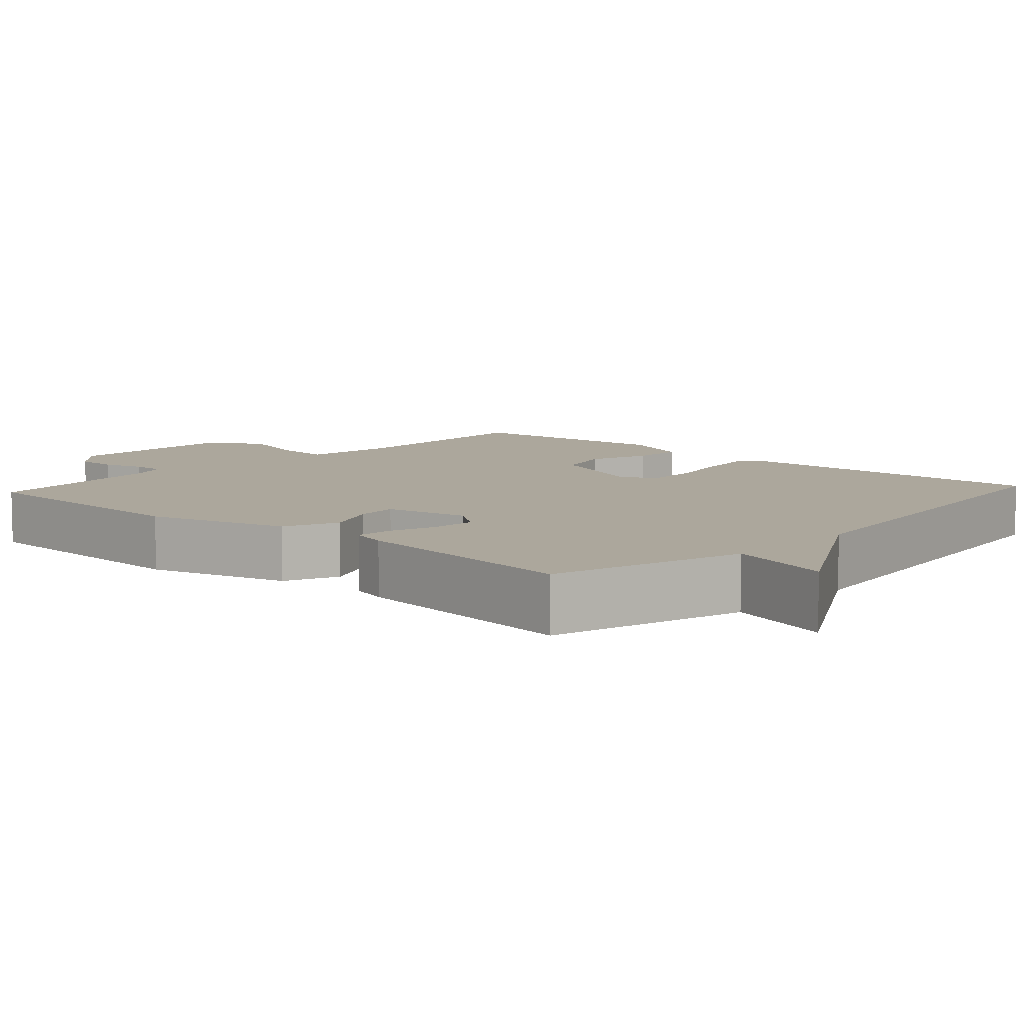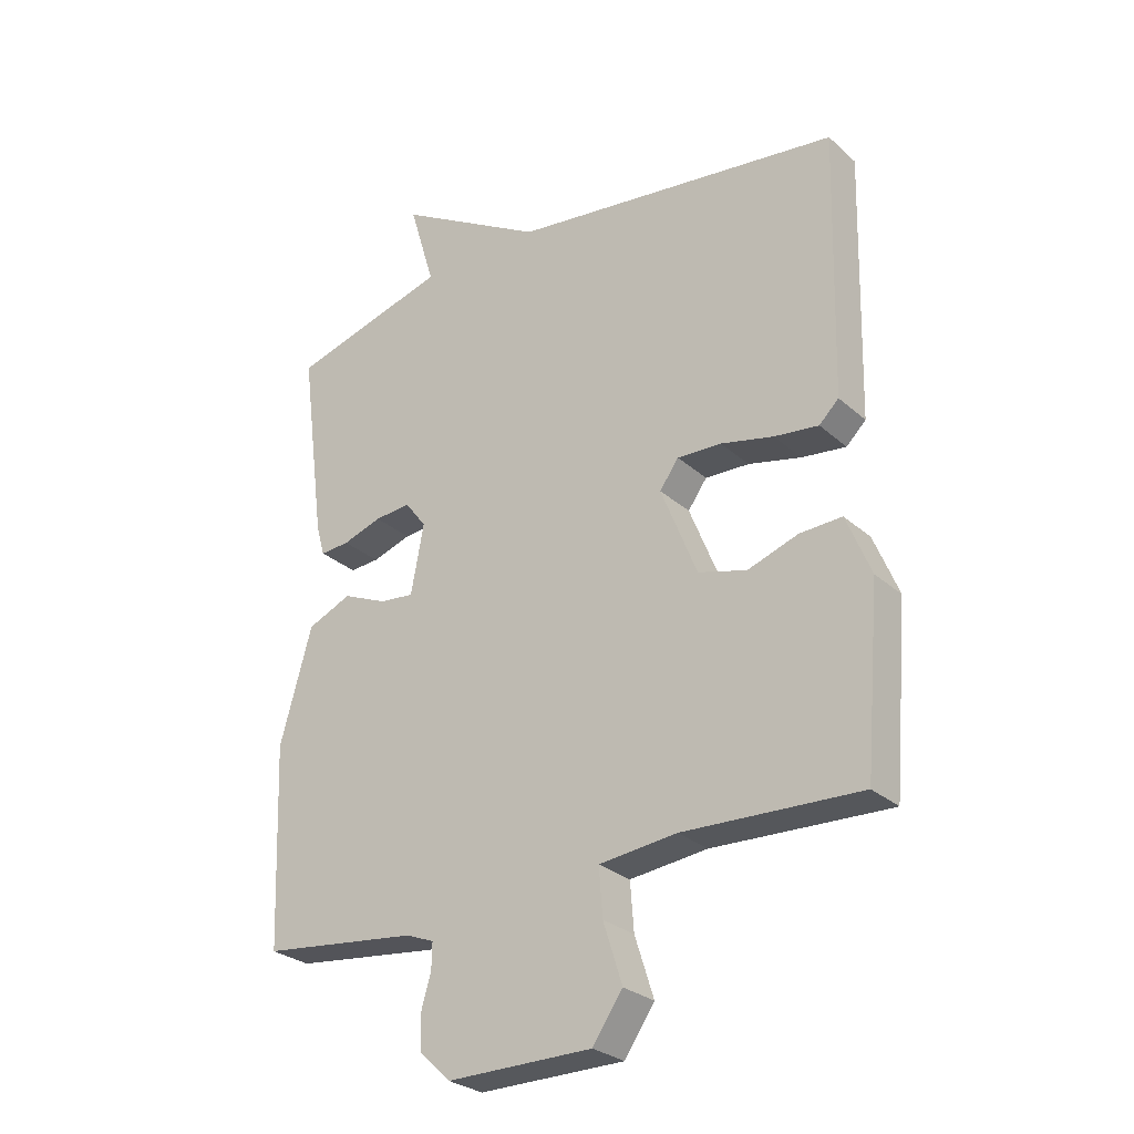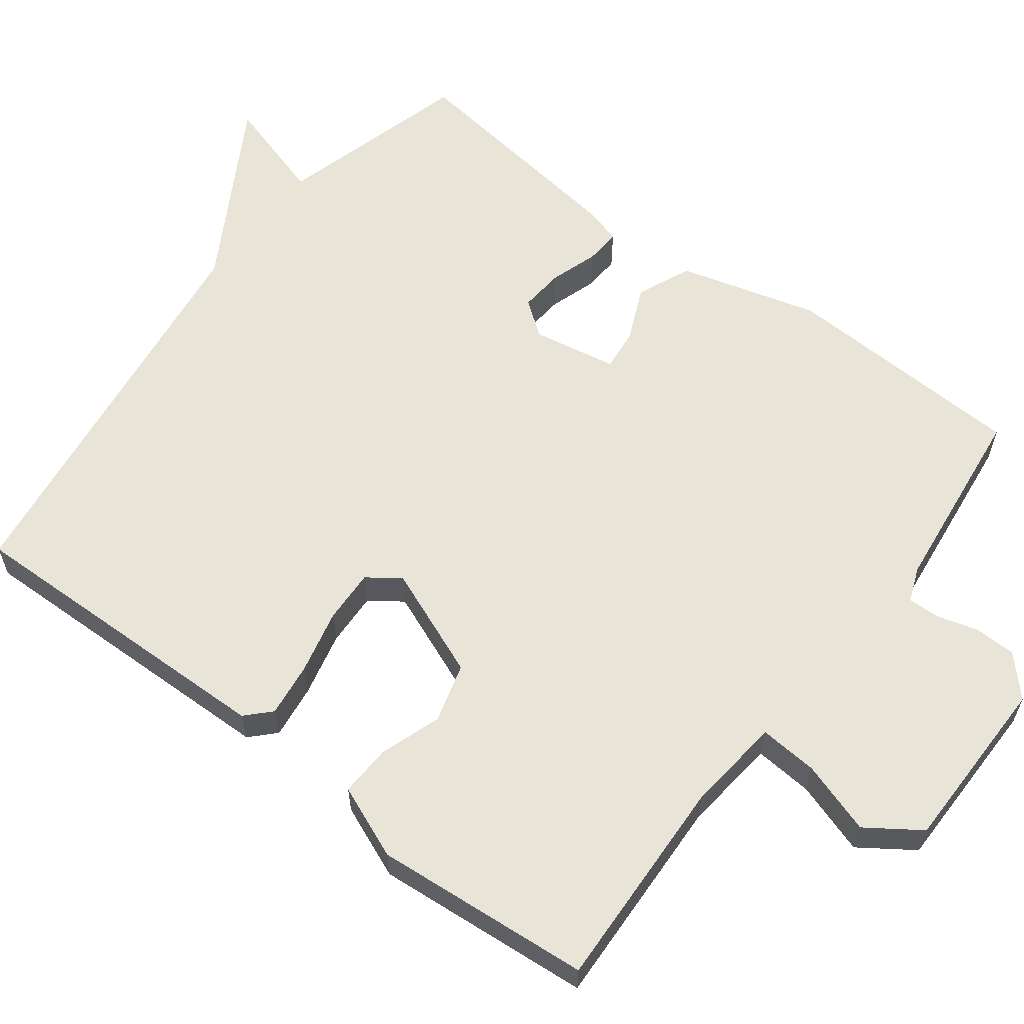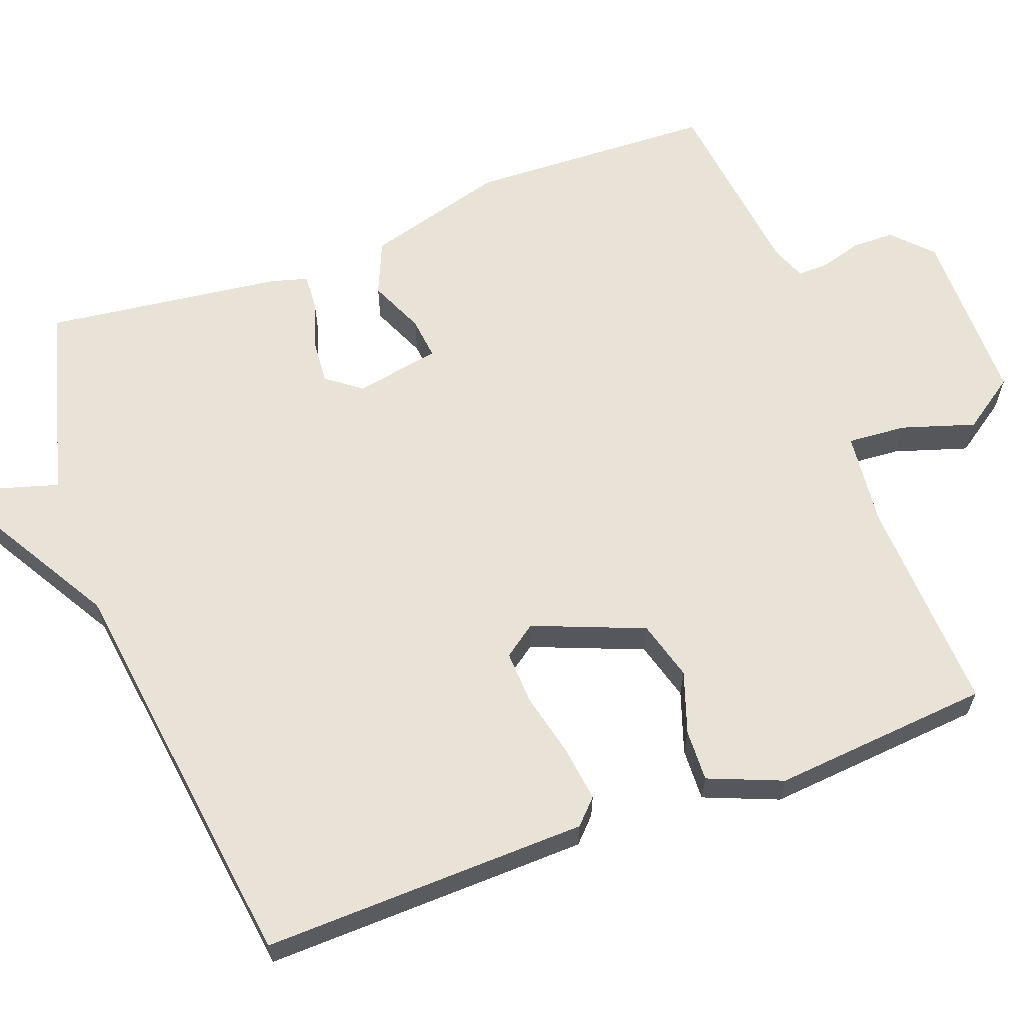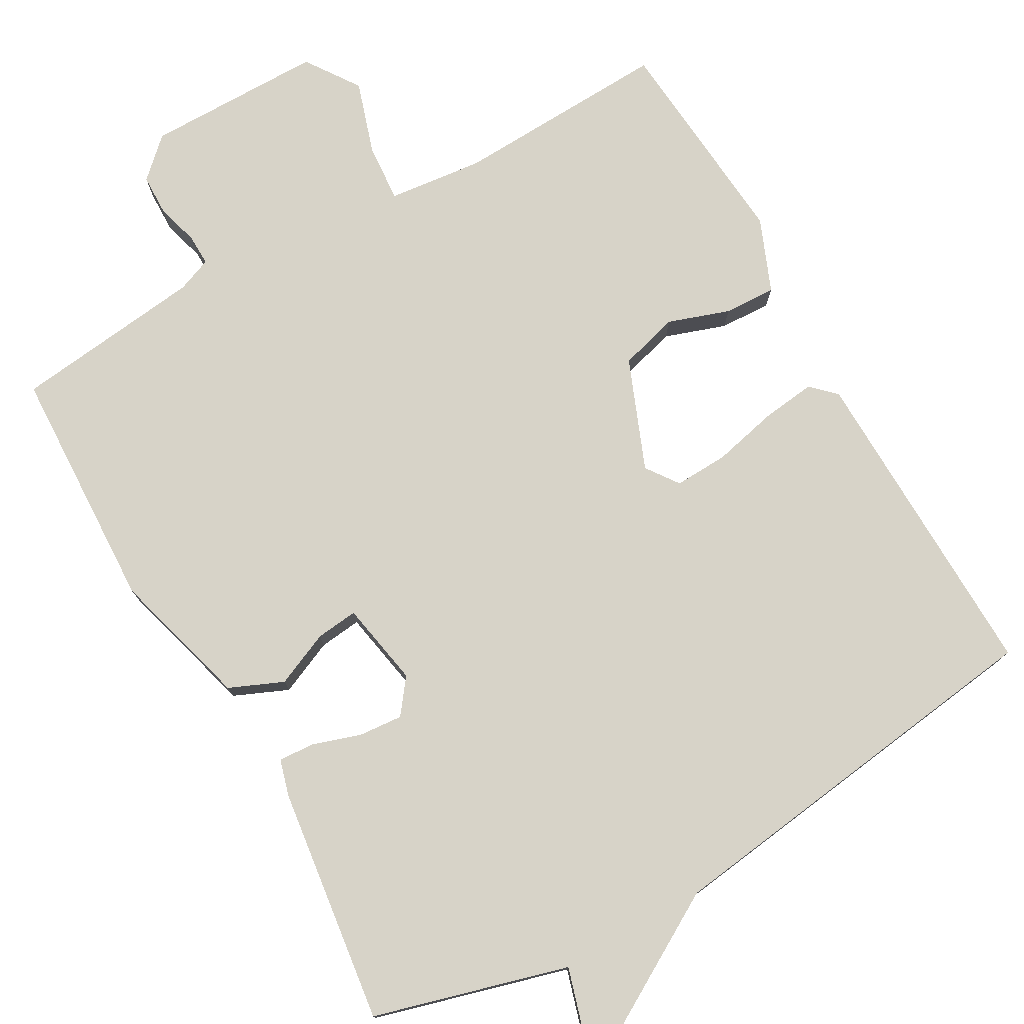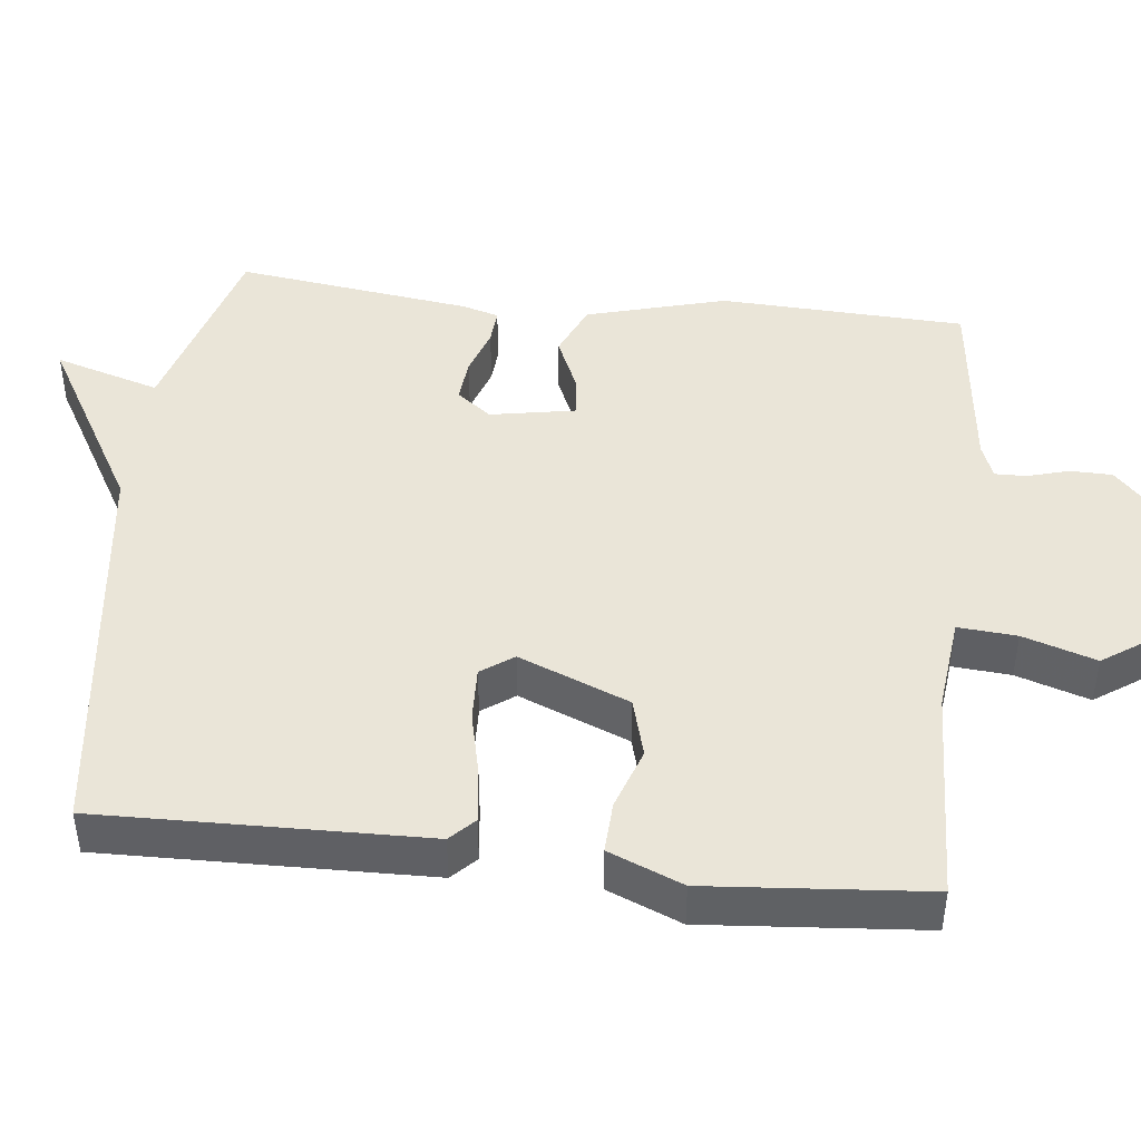
<metadata>
{"format":"obj","ext":"obj","renderer":"f3d","projection":"perspective","resolution":1024,"background":"white","views":[{"elev":8.3,"azim":-47.7,"up":"+Y"},{"elev":-28.0,"azim":37.2,"up":"+Z"},{"elev":60.6,"azim":127.3,"up":"+Y"},{"elev":62.5,"azim":69.5,"up":"+Y"},{"elev":76.8,"azim":-29.5,"up":"+Y"},{"elev":44.7,"azim":96.6,"up":"+Y"}]}
</metadata>
<code>
v -0.5 0.07 -0.5
v -0.513 0.07 -0.173
v -0.461 0.07 0.013
v -0.389 0.07 0.044
v -0.316 0.07 0.012
v -0.26 0.07 0.006
v -0.239 0.07 0.119
v -0.274 0.07 0.165
v -0.333 0.07 0.16
v -0.397 0.07 0.139
v -0.445 0.07 0.136
v -0.459 0.07 0.185
v -0.5 0.07 0.5
v -0.241 0.07 0.572
v -0.283 0.07 0.713
v -0.041 0.07 0.572
v 0.5 0.07 0.5
v 0.489 0.07 0.068
v 0.457 0.07 0.037
v 0.385 0.07 0.046
v 0.299 0.07 0.066
v 0.227 0.07 0.069
v 0.196 0.07 0.026
v 0.255 0.07 -0.121
v 0.334 0.07 -0.143
v 0.416 0.07 -0.115
v 0.485 0.07 -0.112
v 0.525 0.07 -0.21
v 0.5 0.07 -0.5
v 0.212 0.07 -0.488
v 0.085 0.07 -0.502
v 0.091 0.07 -0.58
v 0.122 0.07 -0.677
v 0.073 0.07 -0.748
v -0.164 0.07 -0.749
v -0.215 0.07 -0.701
v -0.216 0.07 -0.645
v -0.2 0.07 -0.59
v -0.199 0.07 -0.548
v -0.245 0.07 -0.53
v -0.5 0 -0.5
v -0.513 0 -0.173
v -0.461 0 0.013
v -0.389 0 0.044
v -0.316 0 0.012
v -0.26 0 0.006
v -0.239 0 0.119
v -0.274 0 0.165
v -0.333 0 0.16
v -0.397 0 0.139
v -0.445 0 0.136
v -0.459 0 0.185
v -0.5 0 0.5
v -0.241 0 0.572
v -0.283 0 0.713
v -0.041 0 0.572
v 0.5 0 0.5
v 0.489 0 0.068
v 0.457 0 0.037
v 0.385 0 0.046
v 0.299 0 0.066
v 0.227 0 0.069
v 0.196 0 0.026
v 0.255 0 -0.121
v 0.334 0 -0.143
v 0.416 0 -0.115
v 0.485 0 -0.112
v 0.525 0 -0.21
v 0.5 0 -0.5
v 0.212 0 -0.488
v 0.085 0 -0.502
v 0.091 0 -0.58
v 0.122 0 -0.677
v 0.073 0 -0.748
v -0.164 0 -0.749
v -0.215 0 -0.701
v -0.216 0 -0.645
v -0.2 0 -0.59
v -0.199 0 -0.548
v -0.245 0 -0.53
f 36 37 38
f 35 36 38
f 34 35 38
f 33 34 38
f 32 33 38
f 31 32 38 39
f 28 29 30
f 27 28 30
f 26 27 30
f 25 26 30
f 24 25 30 31
f 31 39 40
f 24 31 40
f 23 24 40
f 19 20 21
f 18 19 21
f 17 18 21
f 16 17 21
f 16 21 22
f 15 16 22
f 14 15 22
f 12 13 14
f 11 12 14
f 10 11 14
f 9 10 14
f 8 9 14
f 14 22 23
f 8 14 23
f 7 8 23
f 3 4 5
f 2 3 5
f 1 2 5
f 40 1 5
f 40 5 6
f 6 7 23 40
f 78 77 76
f 78 76 75
f 78 75 74
f 78 74 73
f 78 73 72
f 79 78 72 71
f 70 69 68
f 70 68 67
f 70 67 66
f 70 66 65
f 71 70 65 64
f 80 79 71
f 80 71 64
f 80 64 63
f 61 60 59
f 61 59 58
f 61 58 57
f 61 57 56
f 62 61 56
f 62 56 55
f 62 55 54
f 54 53 52
f 54 52 51
f 54 51 50
f 54 50 49
f 54 49 48
f 63 62 54
f 63 54 48
f 63 48 47
f 45 44 43
f 45 43 42
f 45 42 41
f 45 41 80
f 46 45 80
f 80 63 47 46
f 1 41 42 2
f 2 42 43 3
f 3 43 44 4
f 4 44 45 5
f 5 45 46 6
f 6 46 47 7
f 7 47 48 8
f 8 48 49 9
f 9 49 50 10
f 10 50 51 11
f 11 51 52 12
f 12 52 53 13
f 13 53 54 14
f 14 54 55 15
f 15 55 56 16
f 16 56 57 17
f 17 57 58 18
f 18 58 59 19
f 19 59 60 20
f 20 60 61 21
f 21 61 62 22
f 22 62 63 23
f 23 63 64 24
f 24 64 65 25
f 25 65 66 26
f 26 66 67 27
f 27 67 68 28
f 28 68 69 29
f 29 69 70 30
f 30 70 71 31
f 31 71 72 32
f 32 72 73 33
f 33 73 74 34
f 34 74 75 35
f 35 75 76 36
f 36 76 77 37
f 37 77 78 38
f 38 78 79 39
f 39 79 80 40
f 40 80 41 1

</code>
